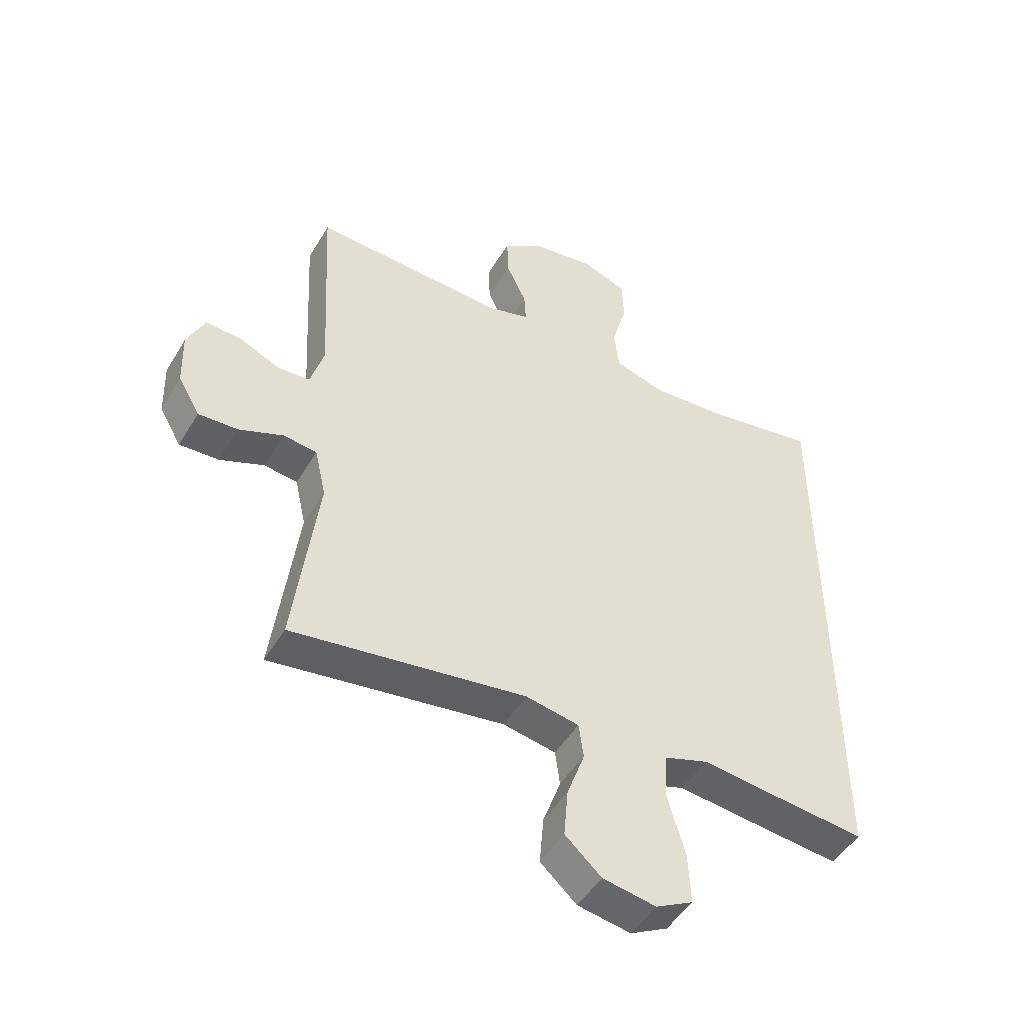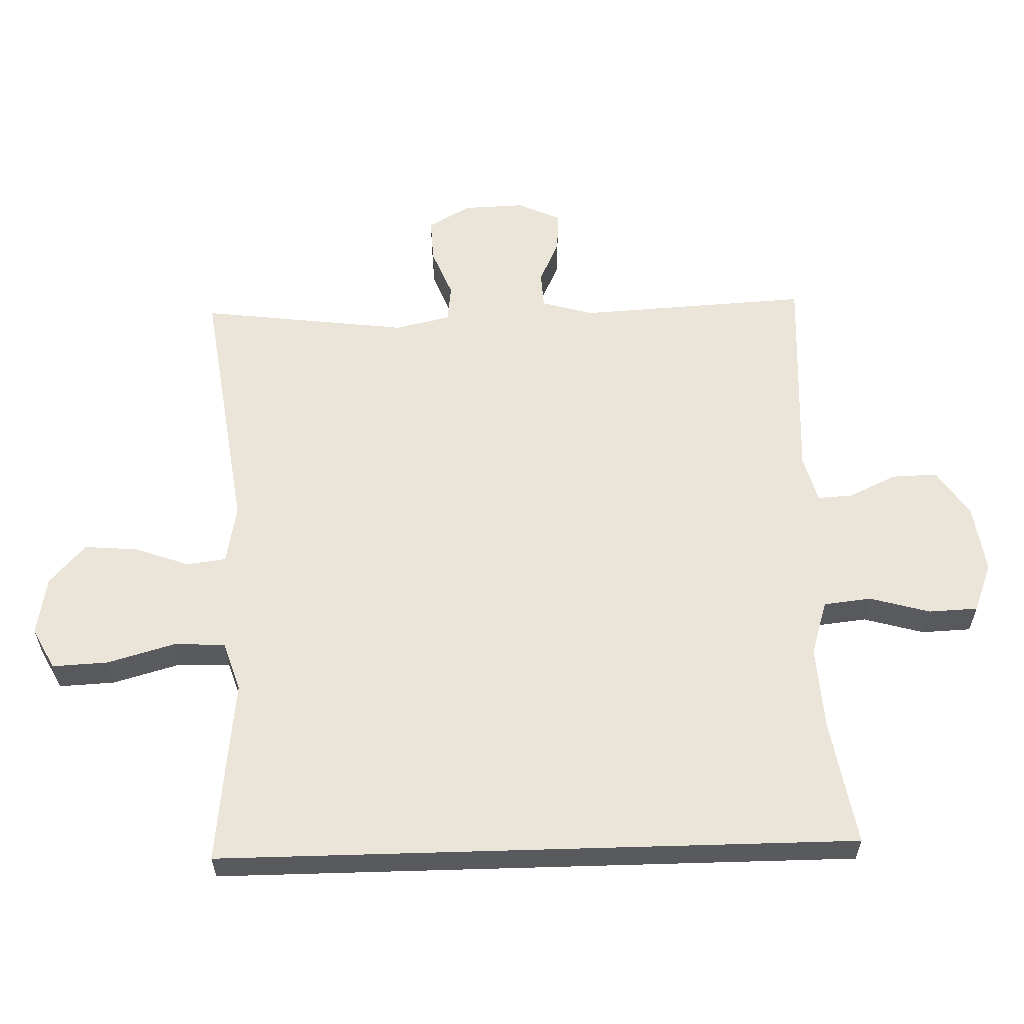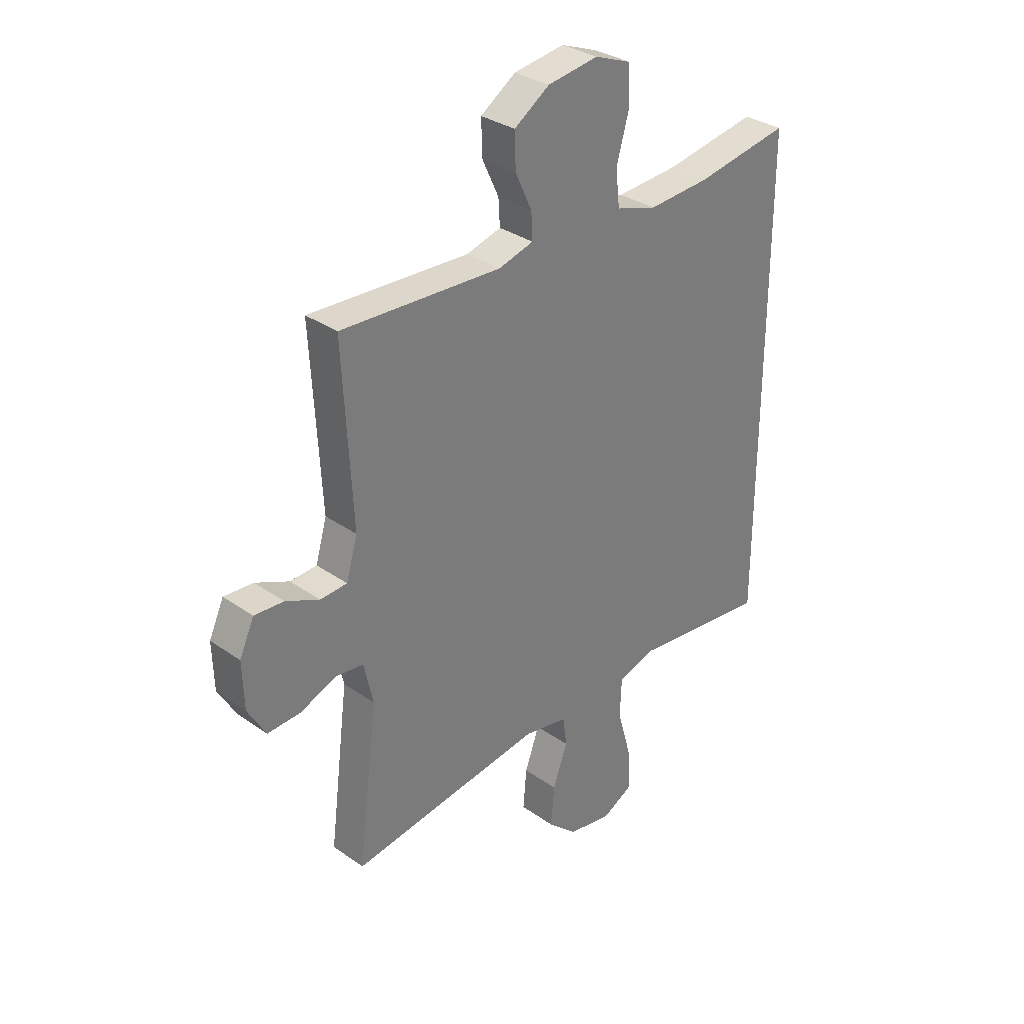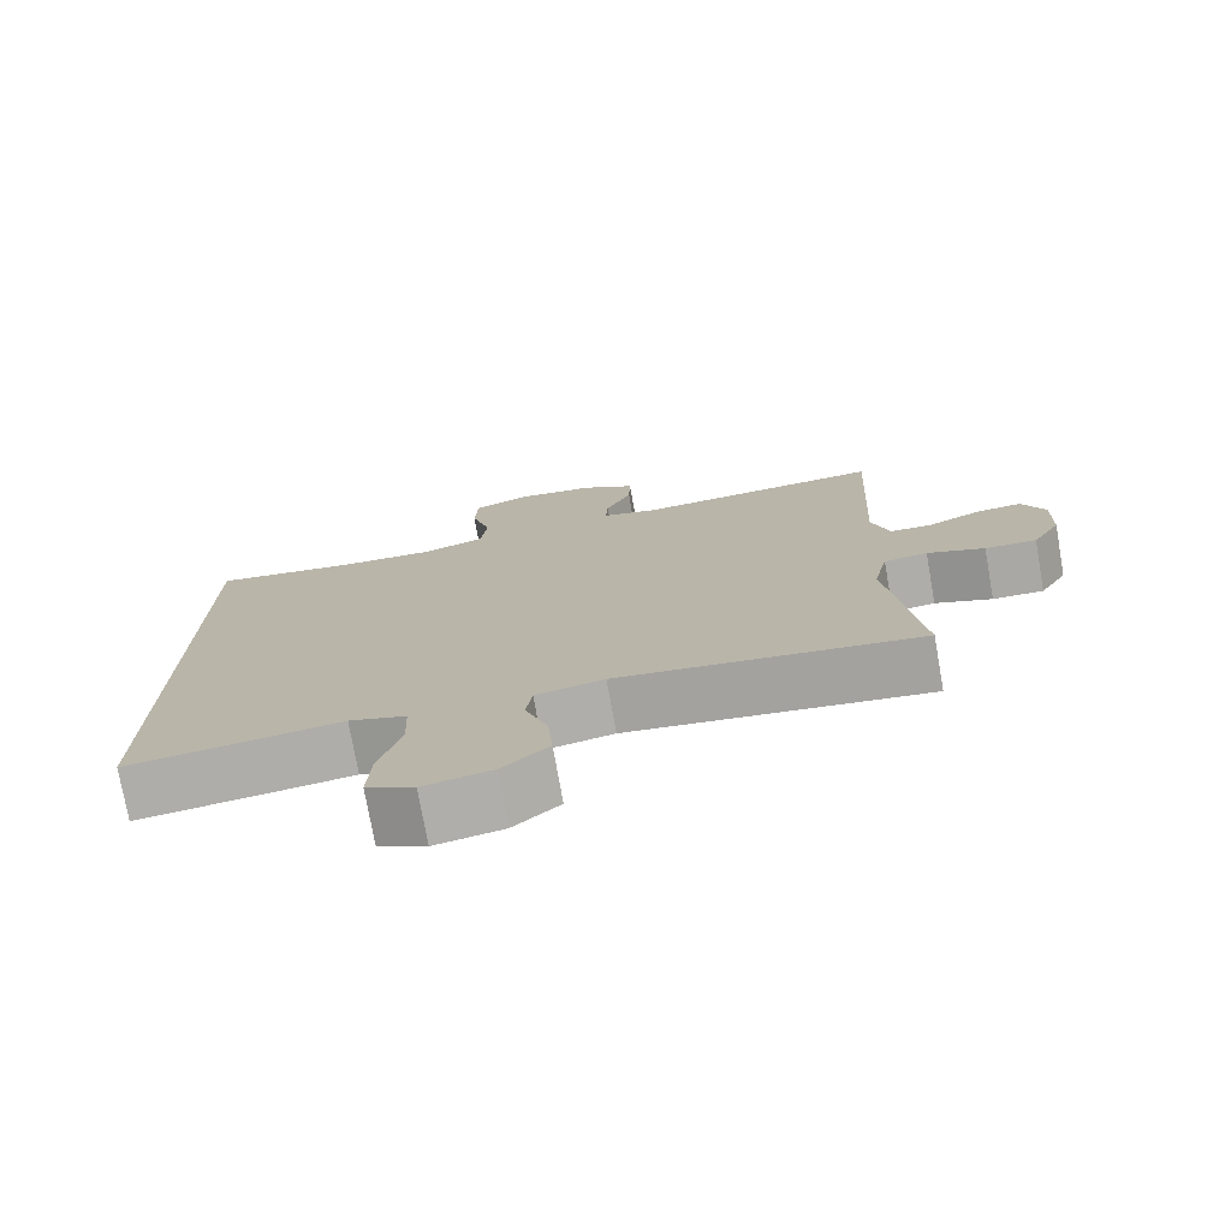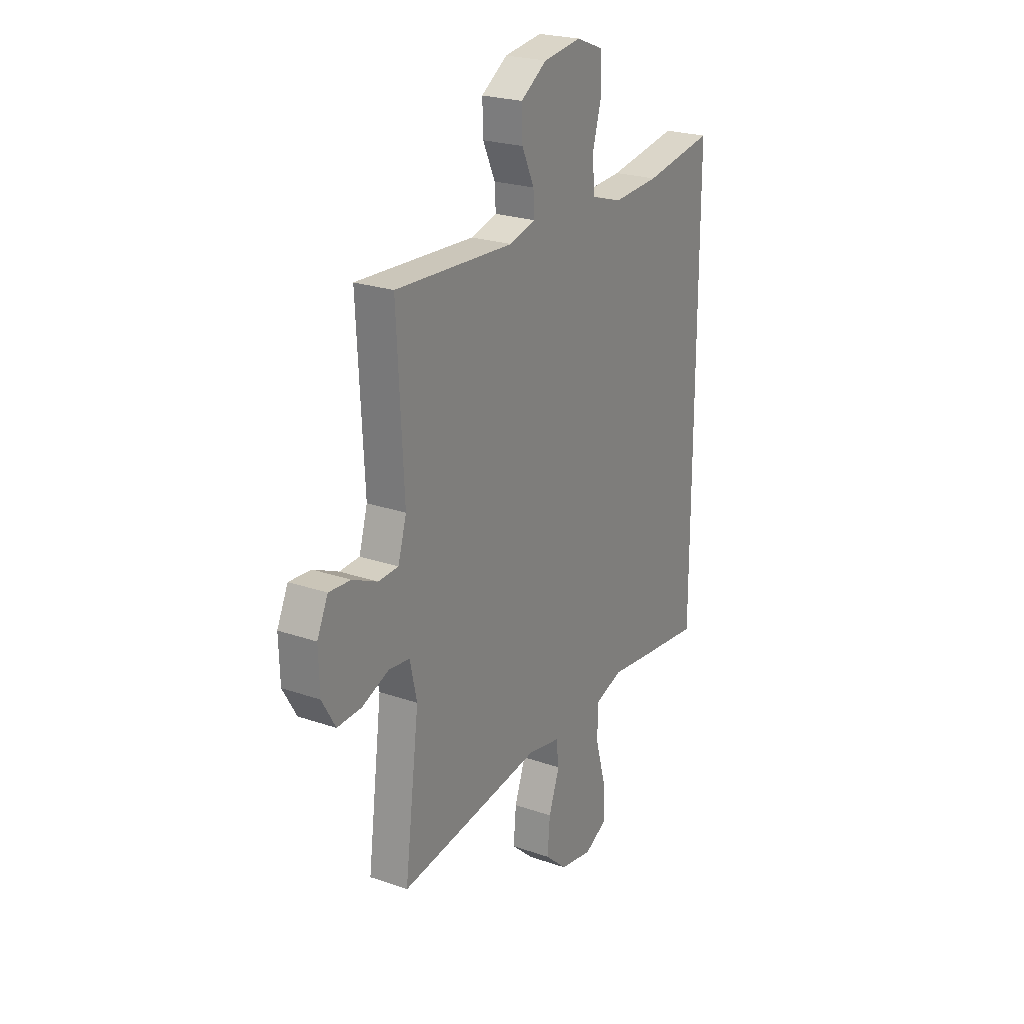
<metadata>
{"format":"obj","ext":"obj","renderer":"f3d","projection":"perspective","resolution":1024,"background":"white","views":[{"elev":-48.3,"azim":150.4,"up":"+Z"},{"elev":59.2,"azim":-91.7,"up":"+Y"},{"elev":32.4,"azim":134.3,"up":"+Z"},{"elev":-75.8,"azim":10.1,"up":"+Z"},{"elev":23.4,"azim":120.4,"up":"+Z"}]}
</metadata>
<code>
v -0.5 0.07 -0.464
v -0.5 0.07 0.508
v -0.308 0.07 0.475
v -0.181 0.07 0.467
v -0.097 0.07 0.493
v -0.089 0.07 0.566
v -0.115 0.07 0.658
v -0.112 0.07 0.733
v -0.037 0.07 0.762
v 0.067 0.07 0.747
v 0.139 0.07 0.699
v 0.137 0.07 0.629
v 0.103 0.07 0.556
v 0.1 0.07 0.503
v 0.172 0.07 0.483
v 0.5 0.07 0.5
v 0.481 0.07 0.148
v 0.504 0.07 0.069
v 0.559 0.07 0.066
v 0.628 0.07 0.097
v 0.688 0.07 0.101
v 0.718 0.07 0.036
v 0.715 0.07 -0.059
v 0.678 0.07 -0.123
v 0.611 0.07 -0.12
v 0.536 0.07 -0.09
v 0.479 0.07 -0.097
v 0.46 0.07 -0.182
v 0.5 0.07 -0.5
v 0.104 0.07 -0.444
v 0.014 0.07 -0.461
v 0.006 0.07 -0.521
v 0.036 0.07 -0.604
v 0.043 0.07 -0.686
v -0.018 0.07 -0.741
v -0.108 0.07 -0.757
v -0.171 0.07 -0.724
v -0.167 0.07 -0.639
v -0.138 0.07 -0.536
v -0.141 0.07 -0.457
v -0.217 0.07 -0.432
v -0.336 0.07 -0.446
v -0.5 0 -0.464
v -0.5 0 0.508
v -0.308 0 0.475
v -0.181 0 0.467
v -0.097 0 0.493
v -0.089 0 0.566
v -0.115 0 0.658
v -0.112 0 0.733
v -0.037 0 0.762
v 0.067 0 0.747
v 0.139 0 0.699
v 0.137 0 0.629
v 0.103 0 0.556
v 0.1 0 0.503
v 0.172 0 0.483
v 0.5 0 0.5
v 0.481 0 0.148
v 0.504 0 0.069
v 0.559 0 0.066
v 0.628 0 0.097
v 0.688 0 0.101
v 0.718 0 0.036
v 0.715 0 -0.059
v 0.678 0 -0.123
v 0.611 0 -0.12
v 0.536 0 -0.09
v 0.479 0 -0.097
v 0.46 0 -0.182
v 0.5 0 -0.5
v 0.104 0 -0.444
v 0.014 0 -0.461
v 0.006 0 -0.521
v 0.036 0 -0.604
v 0.043 0 -0.686
v -0.018 0 -0.741
v -0.108 0 -0.757
v -0.171 0 -0.724
v -0.167 0 -0.639
v -0.138 0 -0.536
v -0.141 0 -0.457
v -0.217 0 -0.432
v -0.336 0 -0.446
f 1 2 3
f 42 1 3
f 41 42 3
f 40 41 3 4
f 37 38 39
f 36 37 39
f 35 36 39
f 34 35 39
f 33 34 39
f 32 33 39
f 31 32 39 40
f 40 4 5
f 31 40 5
f 30 31 5
f 30 5 6
f 29 30 6
f 28 29 6
f 24 25 26
f 23 24 26
f 22 23 26
f 21 22 26
f 20 21 26
f 19 20 26
f 18 19 26 27
f 28 6 7
f 27 28 7
f 18 27 7
f 17 18 7
f 11 12 13
f 10 11 13
f 9 10 13
f 8 9 13
f 7 8 13
f 7 13 14
f 17 7 14
f 15 16 17
f 14 15 17
f 45 44 43
f 45 43 84
f 45 84 83
f 46 45 83 82
f 81 80 79
f 81 79 78
f 81 78 77
f 81 77 76
f 81 76 75
f 81 75 74
f 82 81 74 73
f 47 46 82
f 47 82 73
f 47 73 72
f 48 47 72
f 48 72 71
f 48 71 70
f 68 67 66
f 68 66 65
f 68 65 64
f 68 64 63
f 68 63 62
f 68 62 61
f 69 68 61 60
f 49 48 70
f 49 70 69
f 49 69 60
f 49 60 59
f 55 54 53
f 55 53 52
f 55 52 51
f 55 51 50
f 55 50 49
f 56 55 49
f 56 49 59
f 59 58 57
f 59 57 56
f 1 43 44 2
f 2 44 45 3
f 3 45 46 4
f 4 46 47 5
f 5 47 48 6
f 6 48 49 7
f 7 49 50 8
f 8 50 51 9
f 9 51 52 10
f 10 52 53 11
f 11 53 54 12
f 12 54 55 13
f 13 55 56 14
f 14 56 57 15
f 15 57 58 16
f 16 58 59 17
f 17 59 60 18
f 18 60 61 19
f 19 61 62 20
f 20 62 63 21
f 21 63 64 22
f 22 64 65 23
f 23 65 66 24
f 24 66 67 25
f 25 67 68 26
f 26 68 69 27
f 27 69 70 28
f 28 70 71 29
f 29 71 72 30
f 30 72 73 31
f 31 73 74 32
f 32 74 75 33
f 33 75 76 34
f 34 76 77 35
f 35 77 78 36
f 36 78 79 37
f 37 79 80 38
f 38 80 81 39
f 39 81 82 40
f 40 82 83 41
f 41 83 84 42
f 42 84 43 1

</code>
